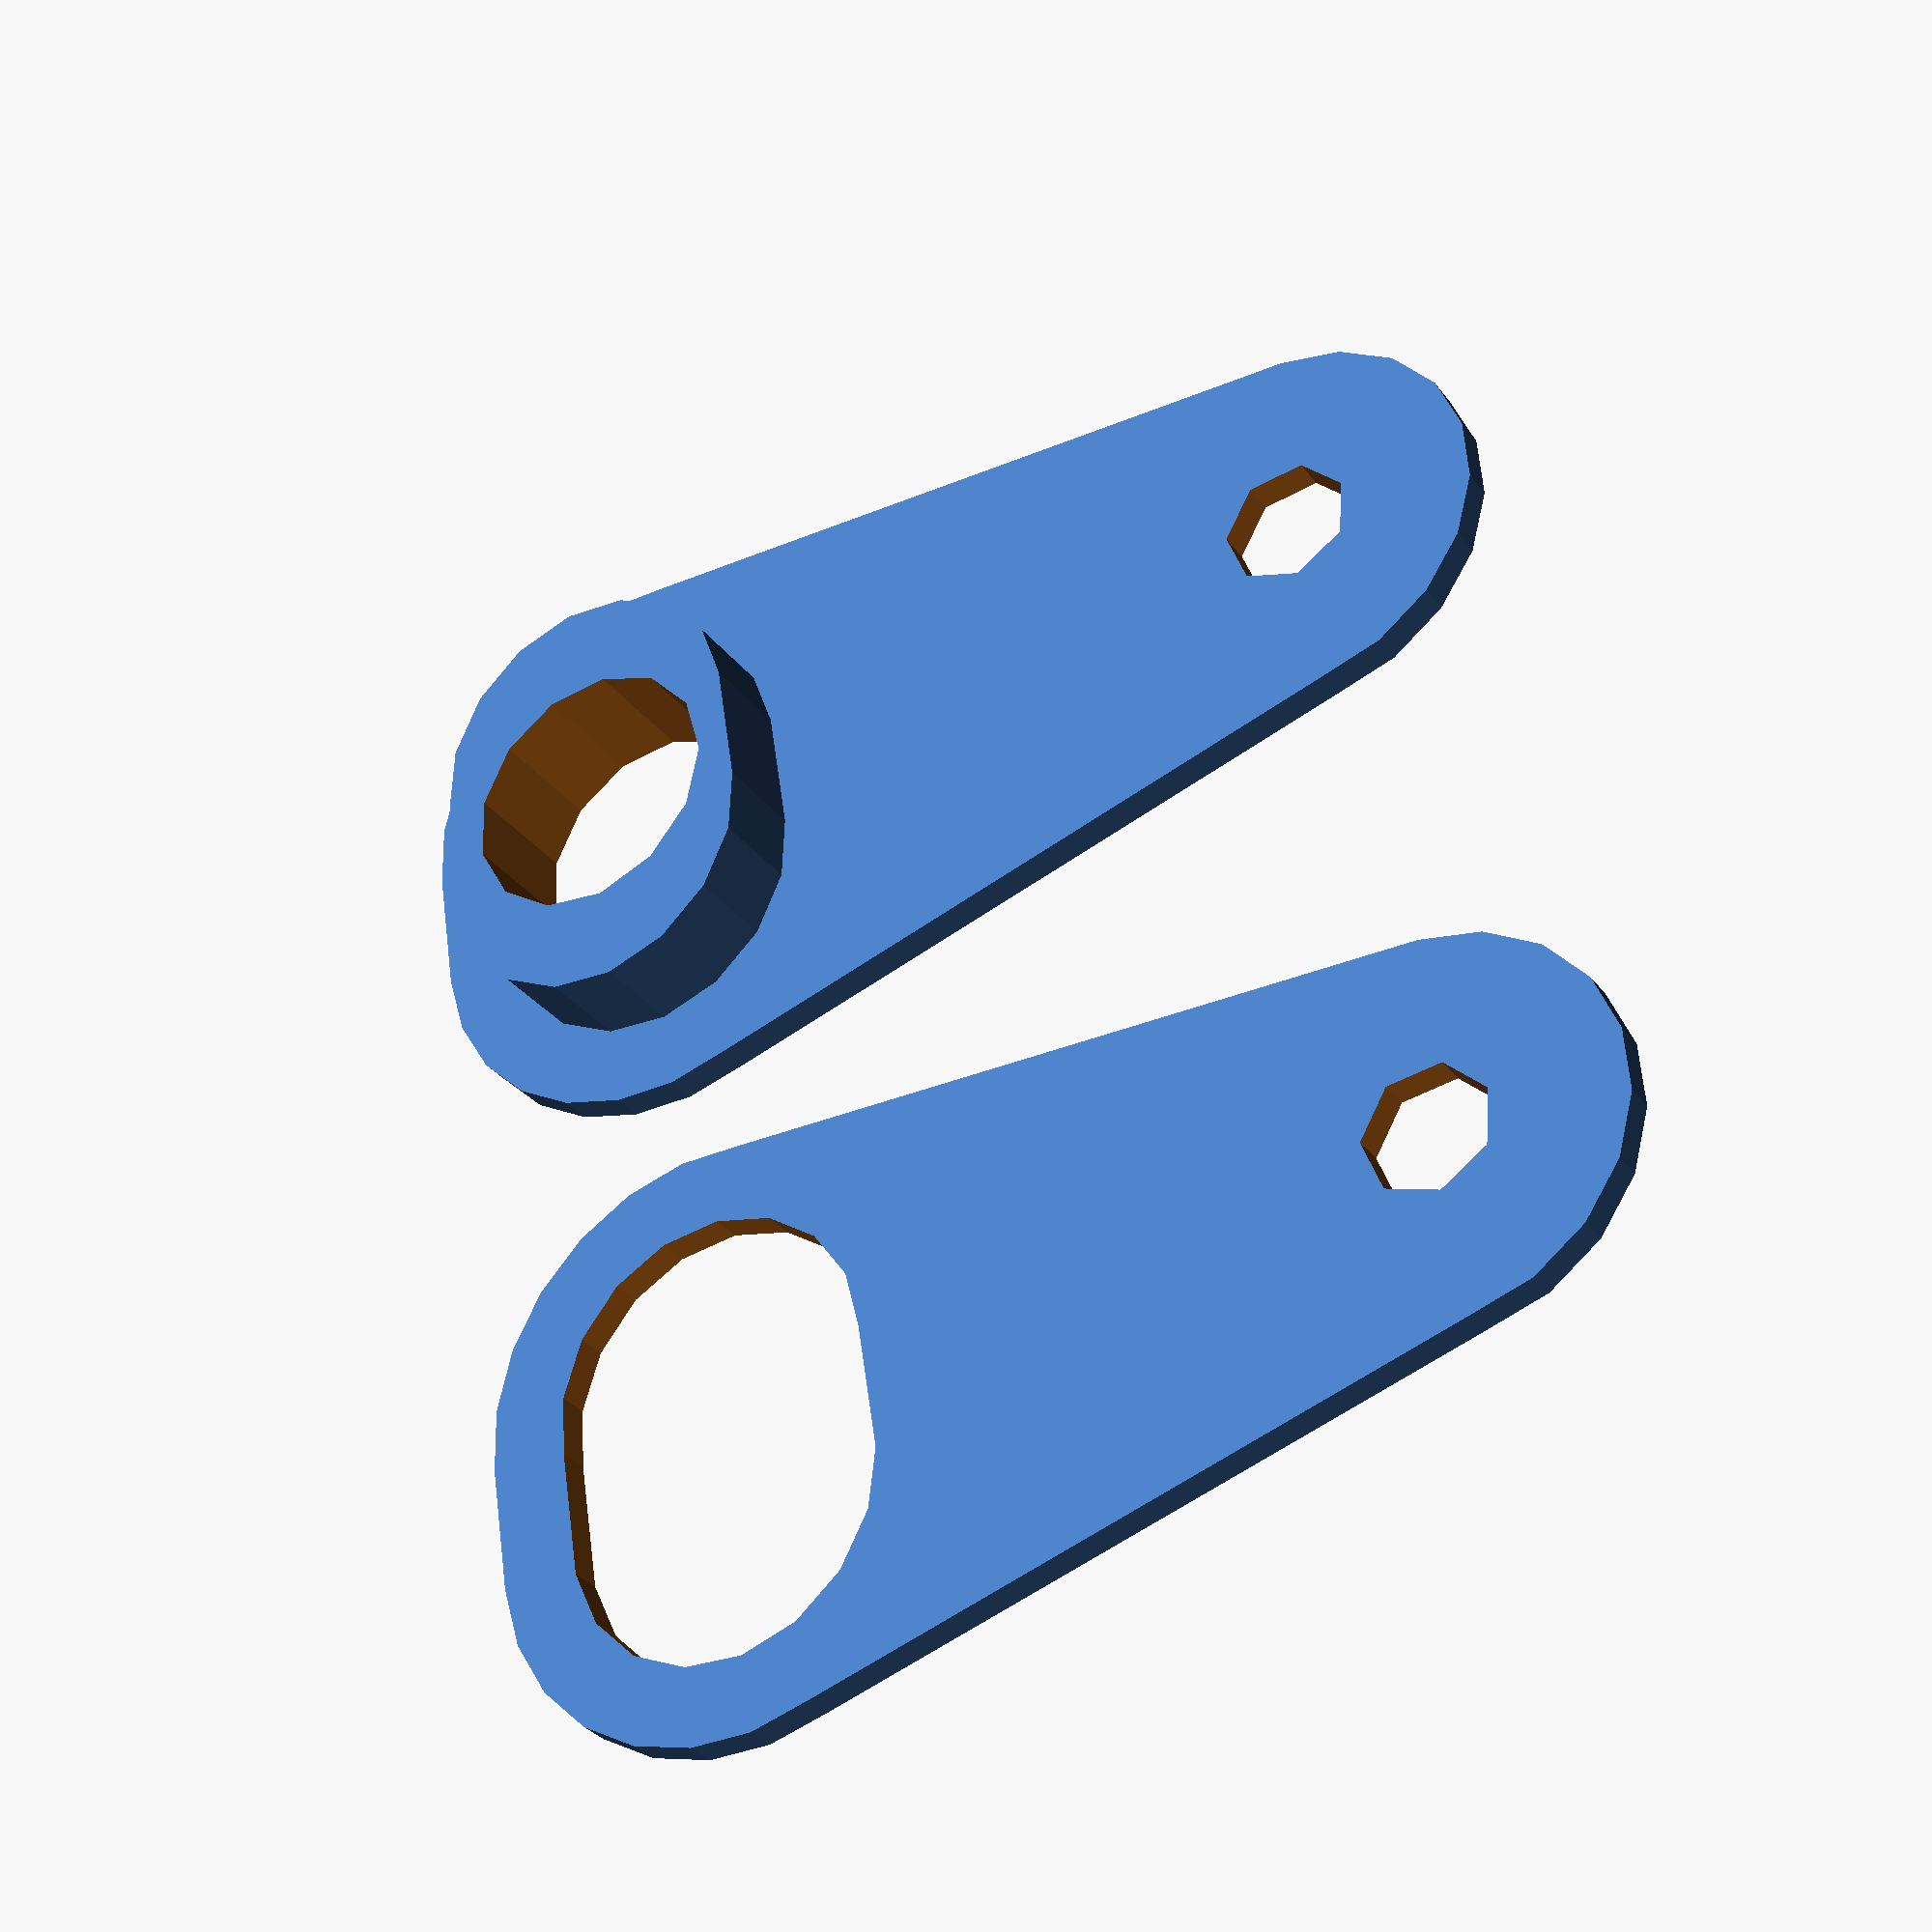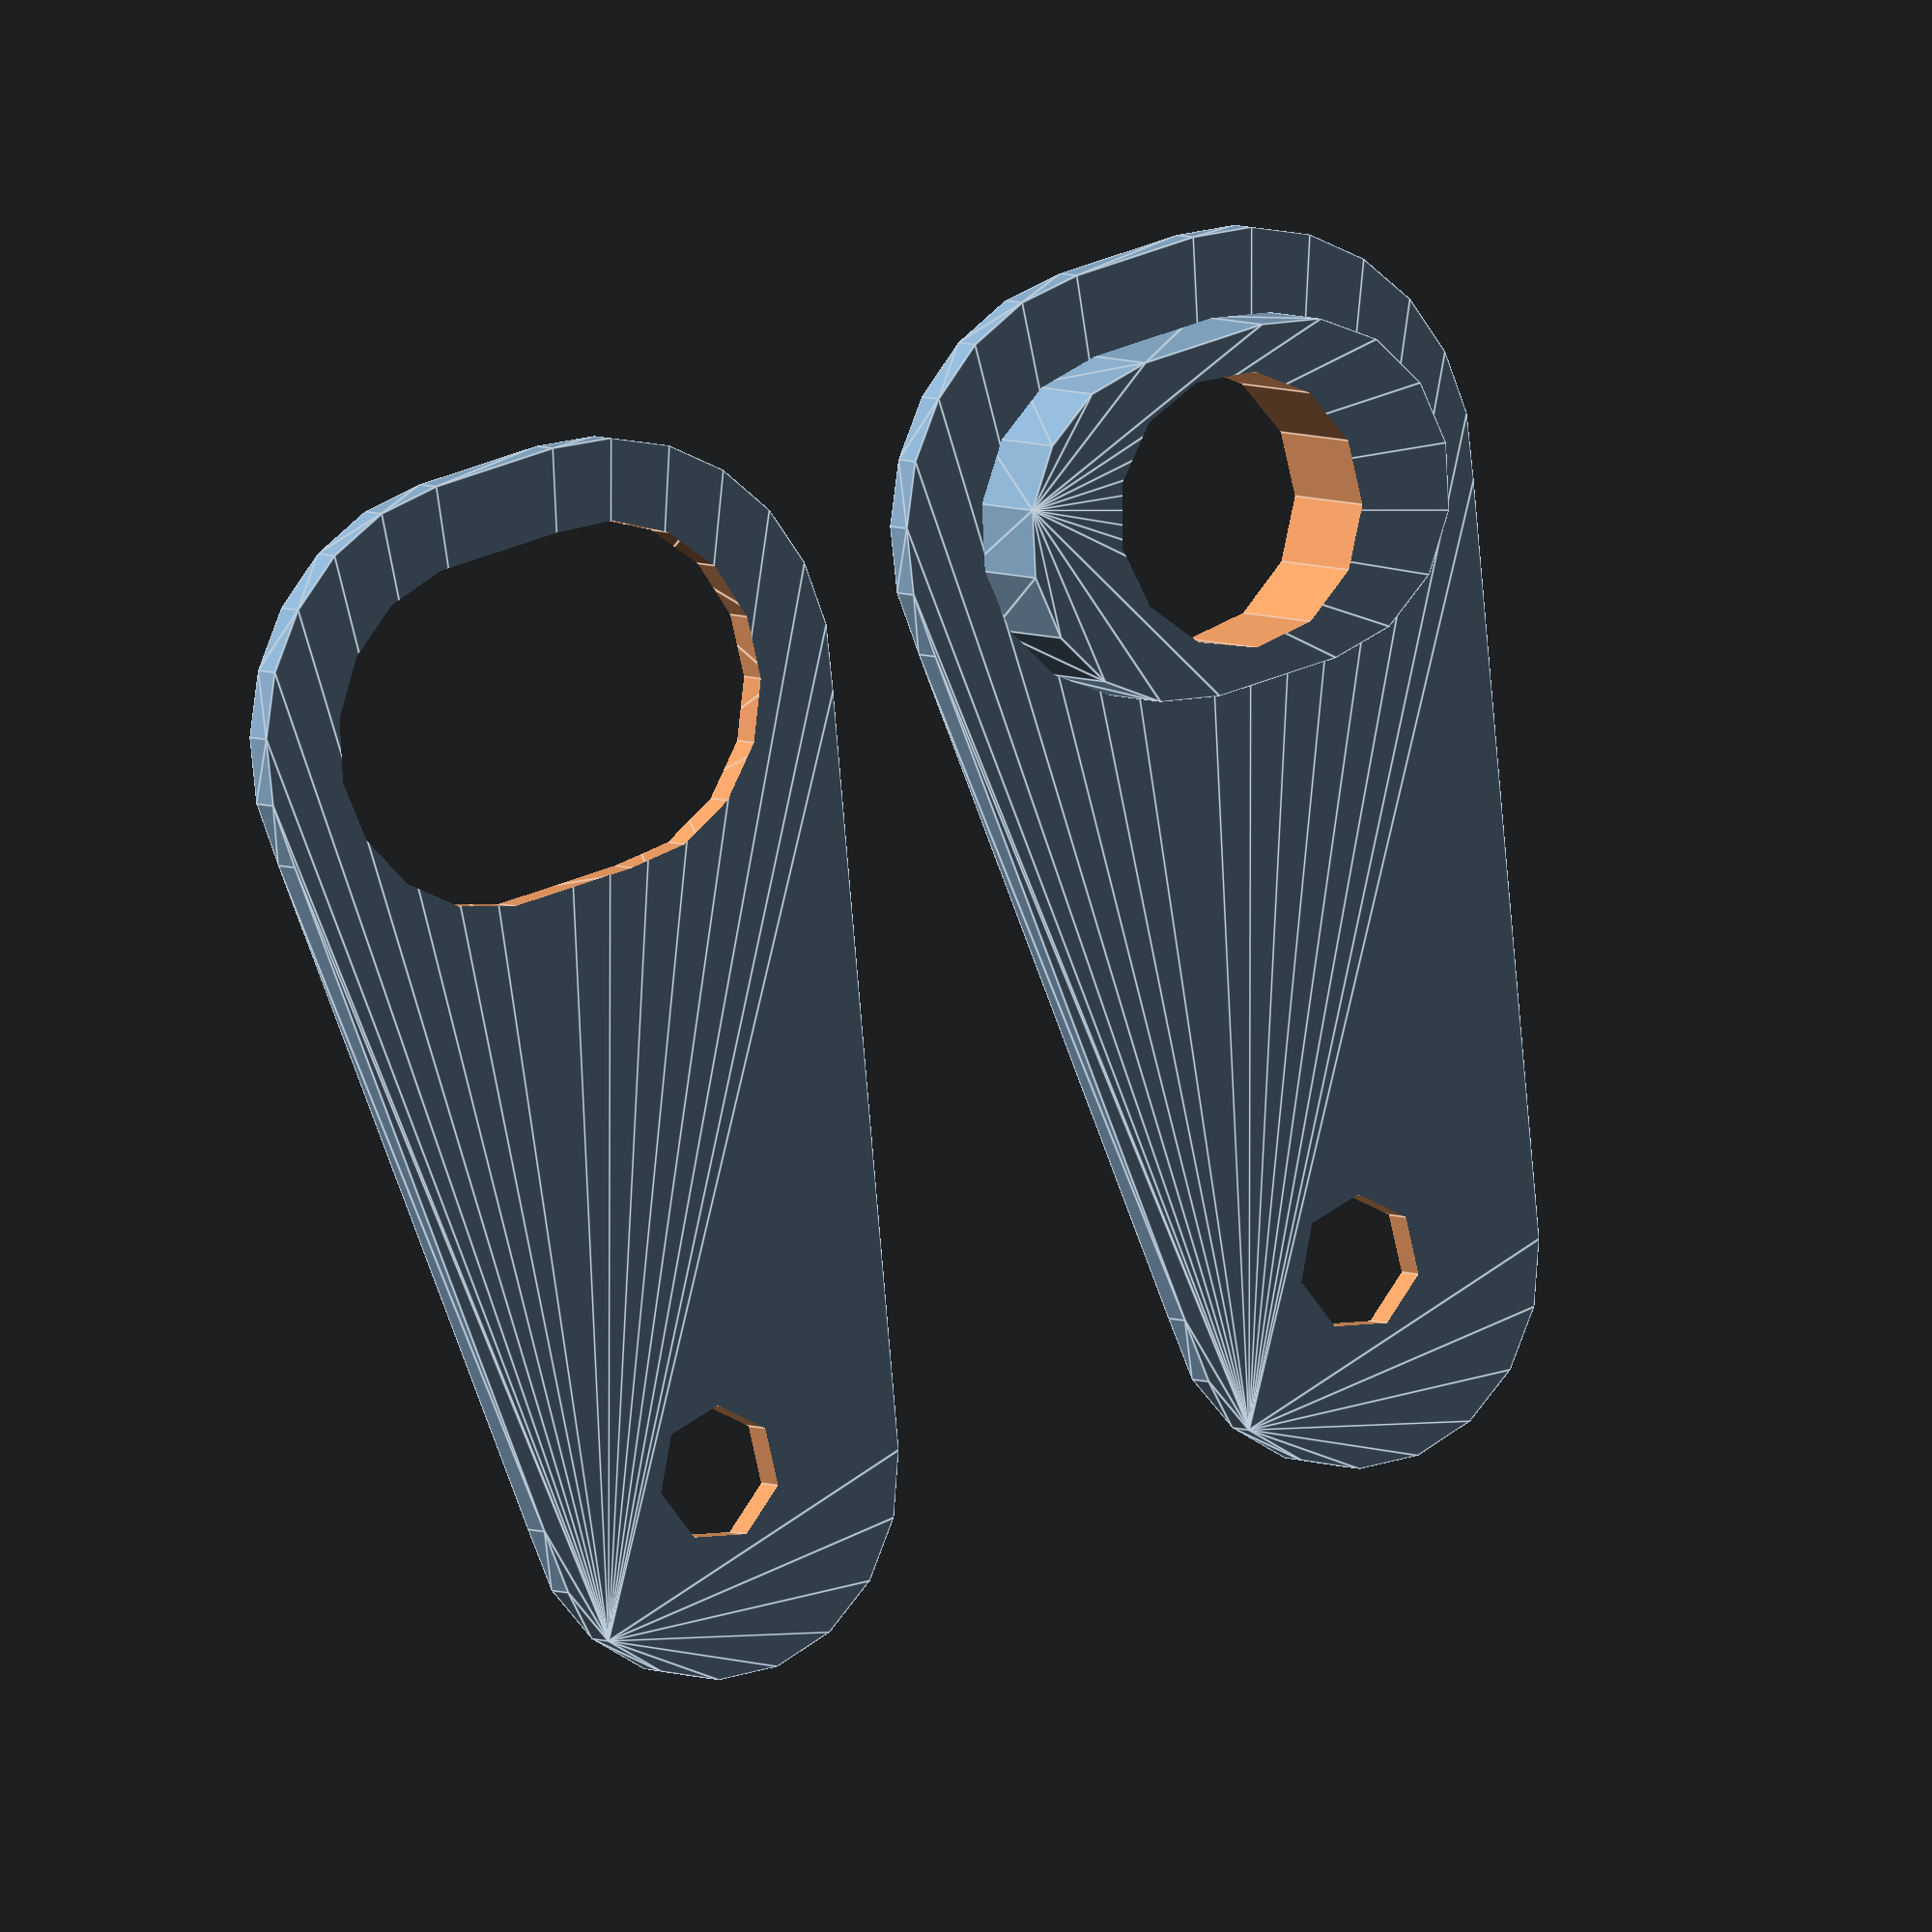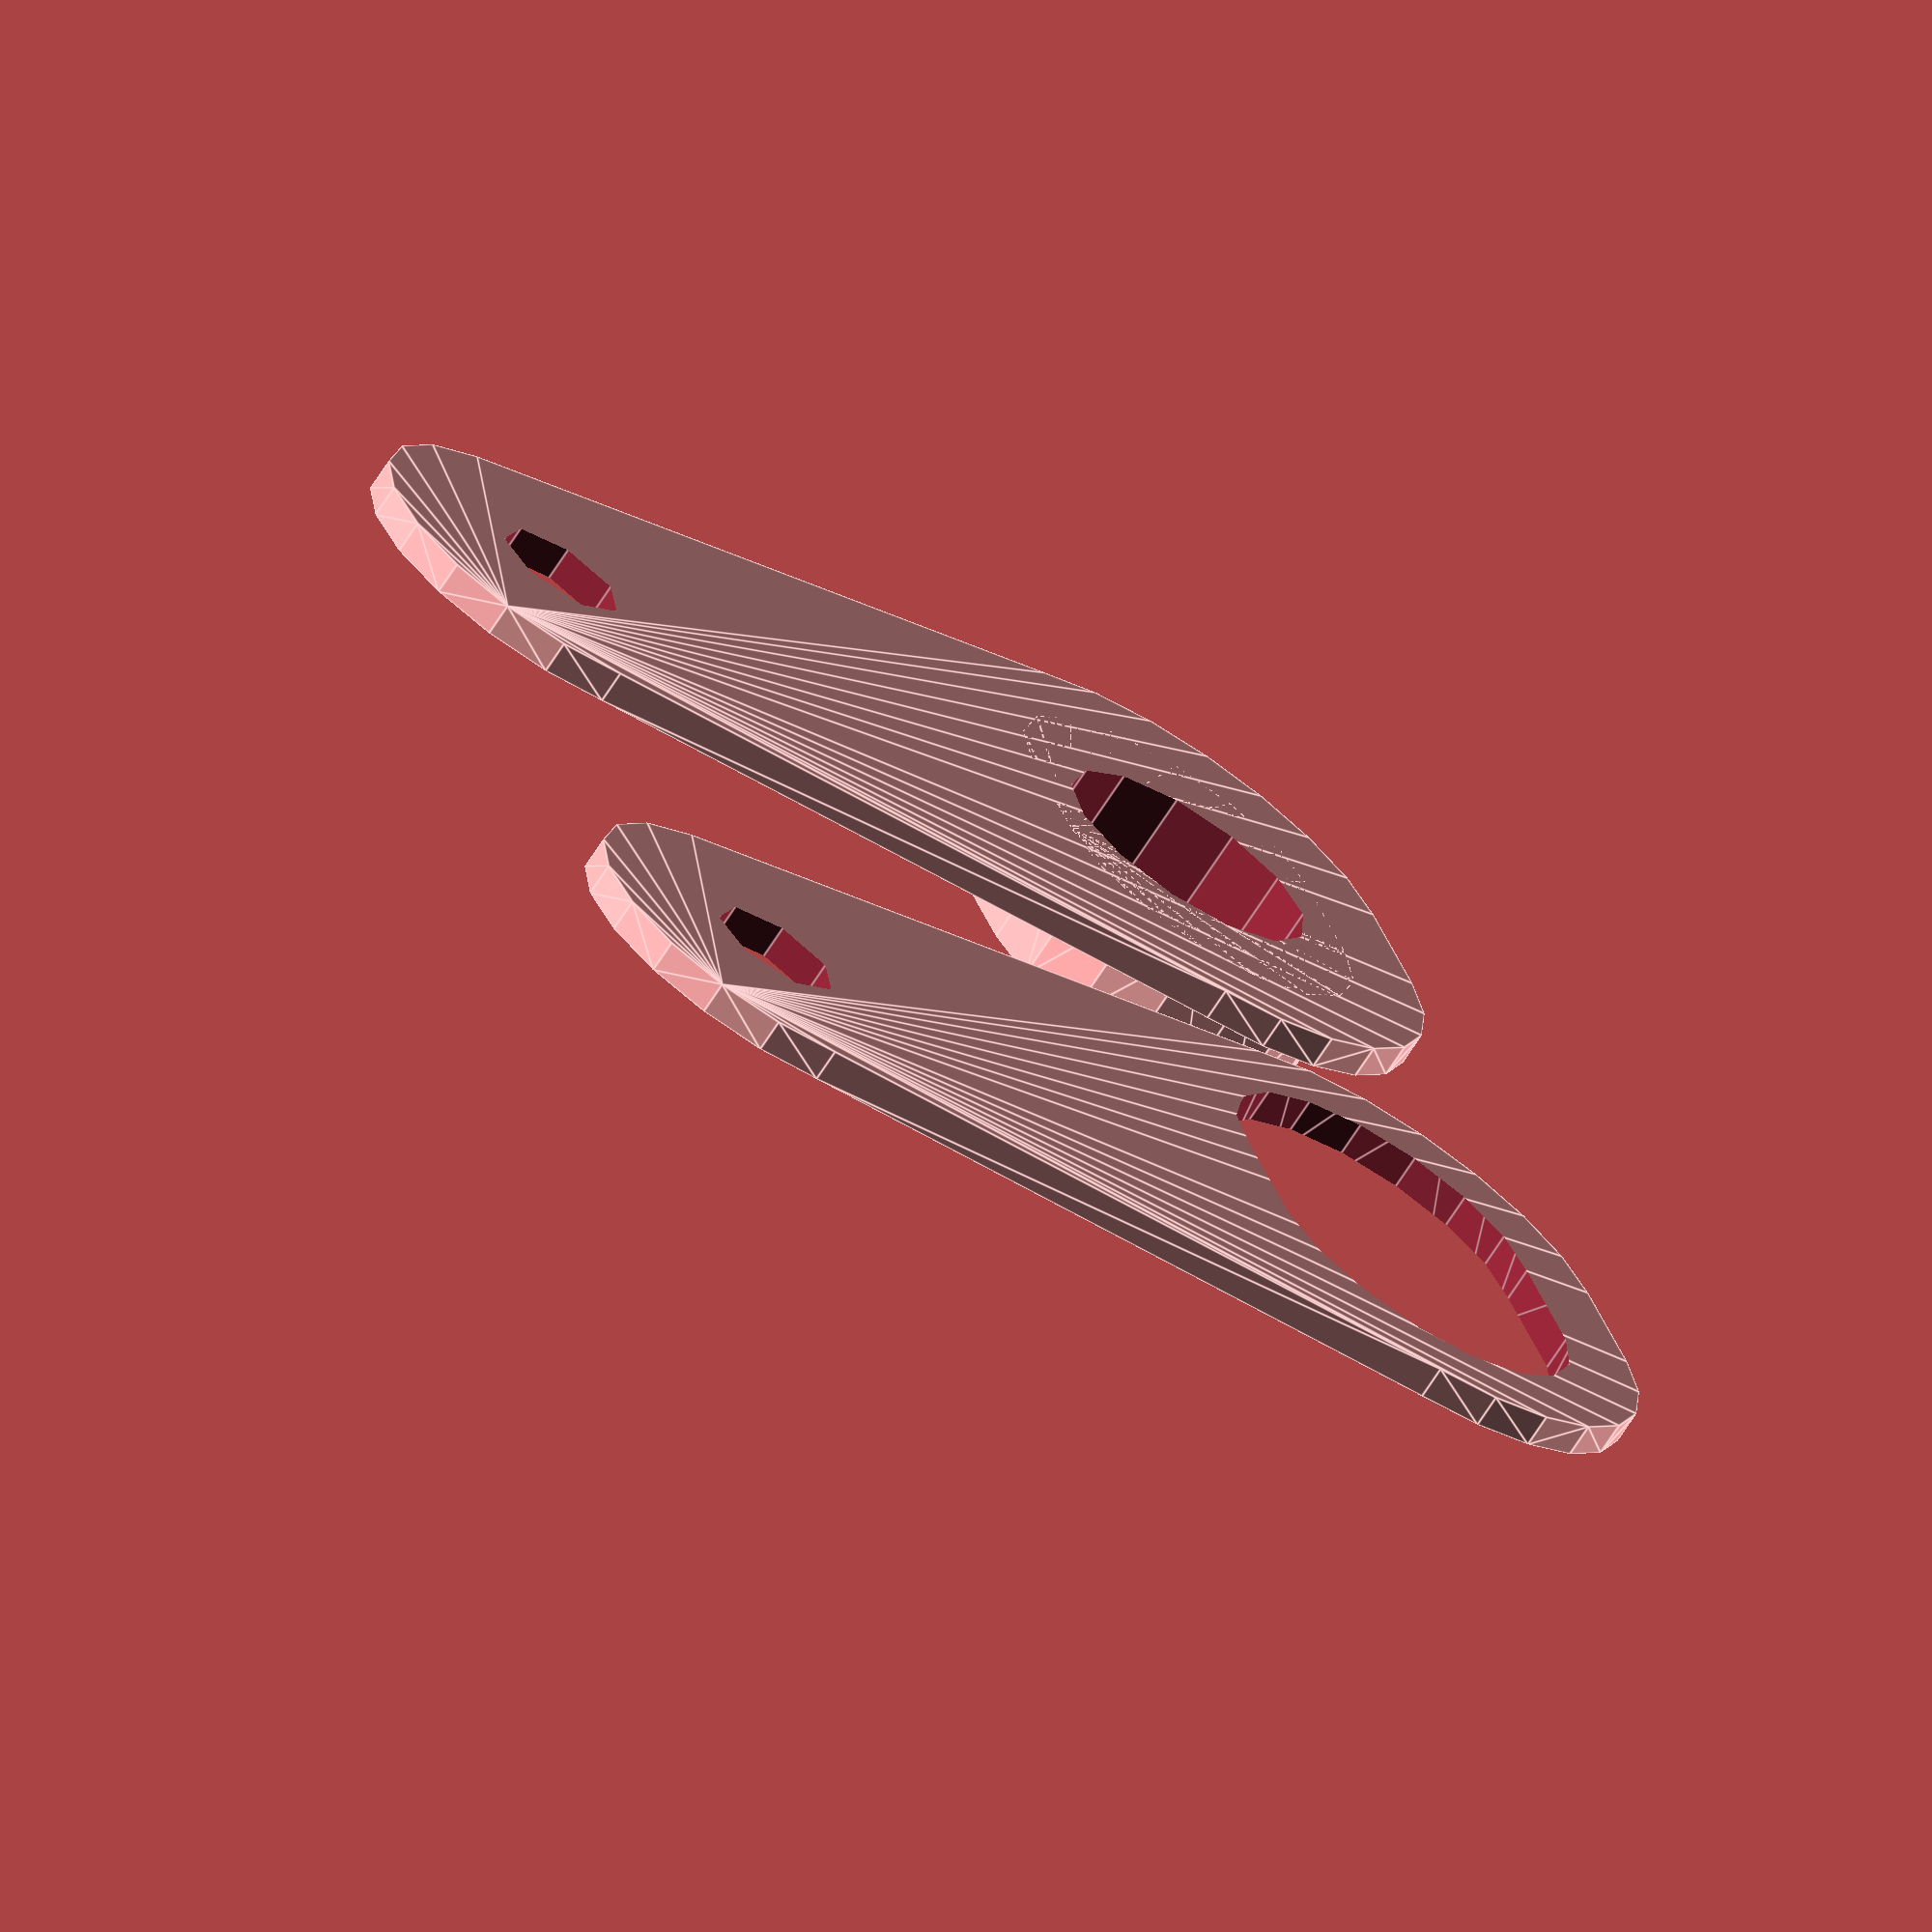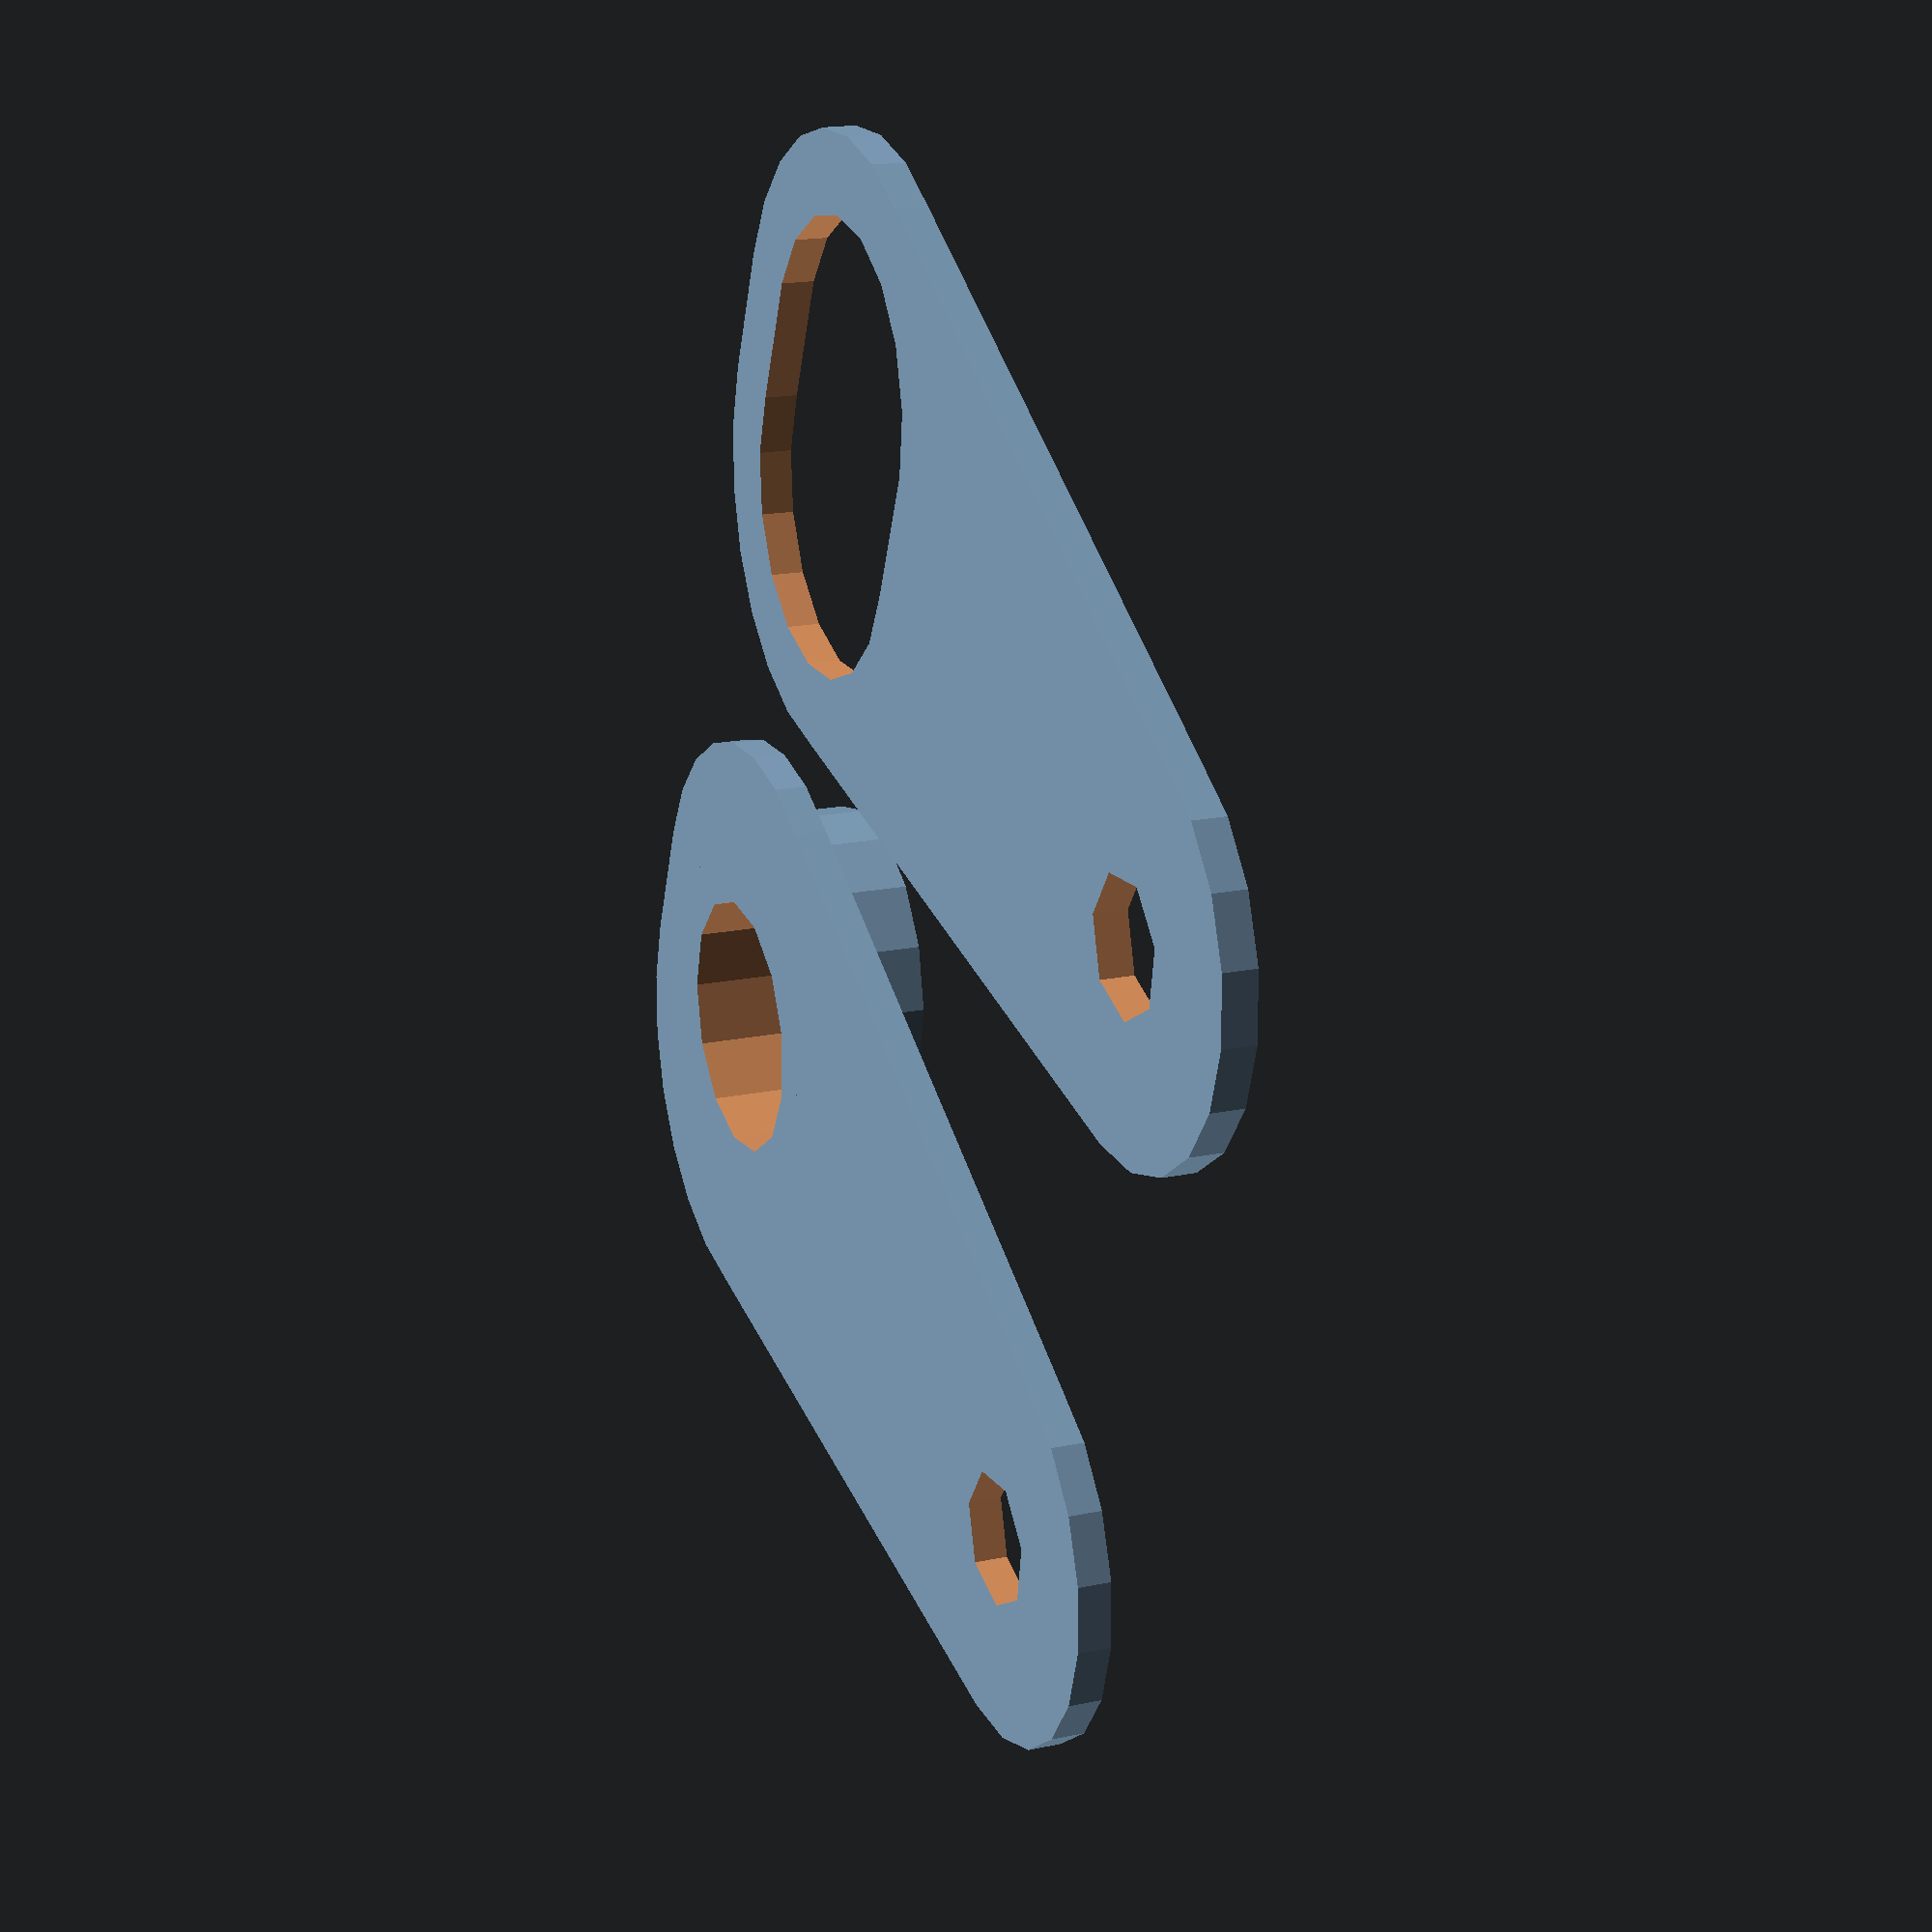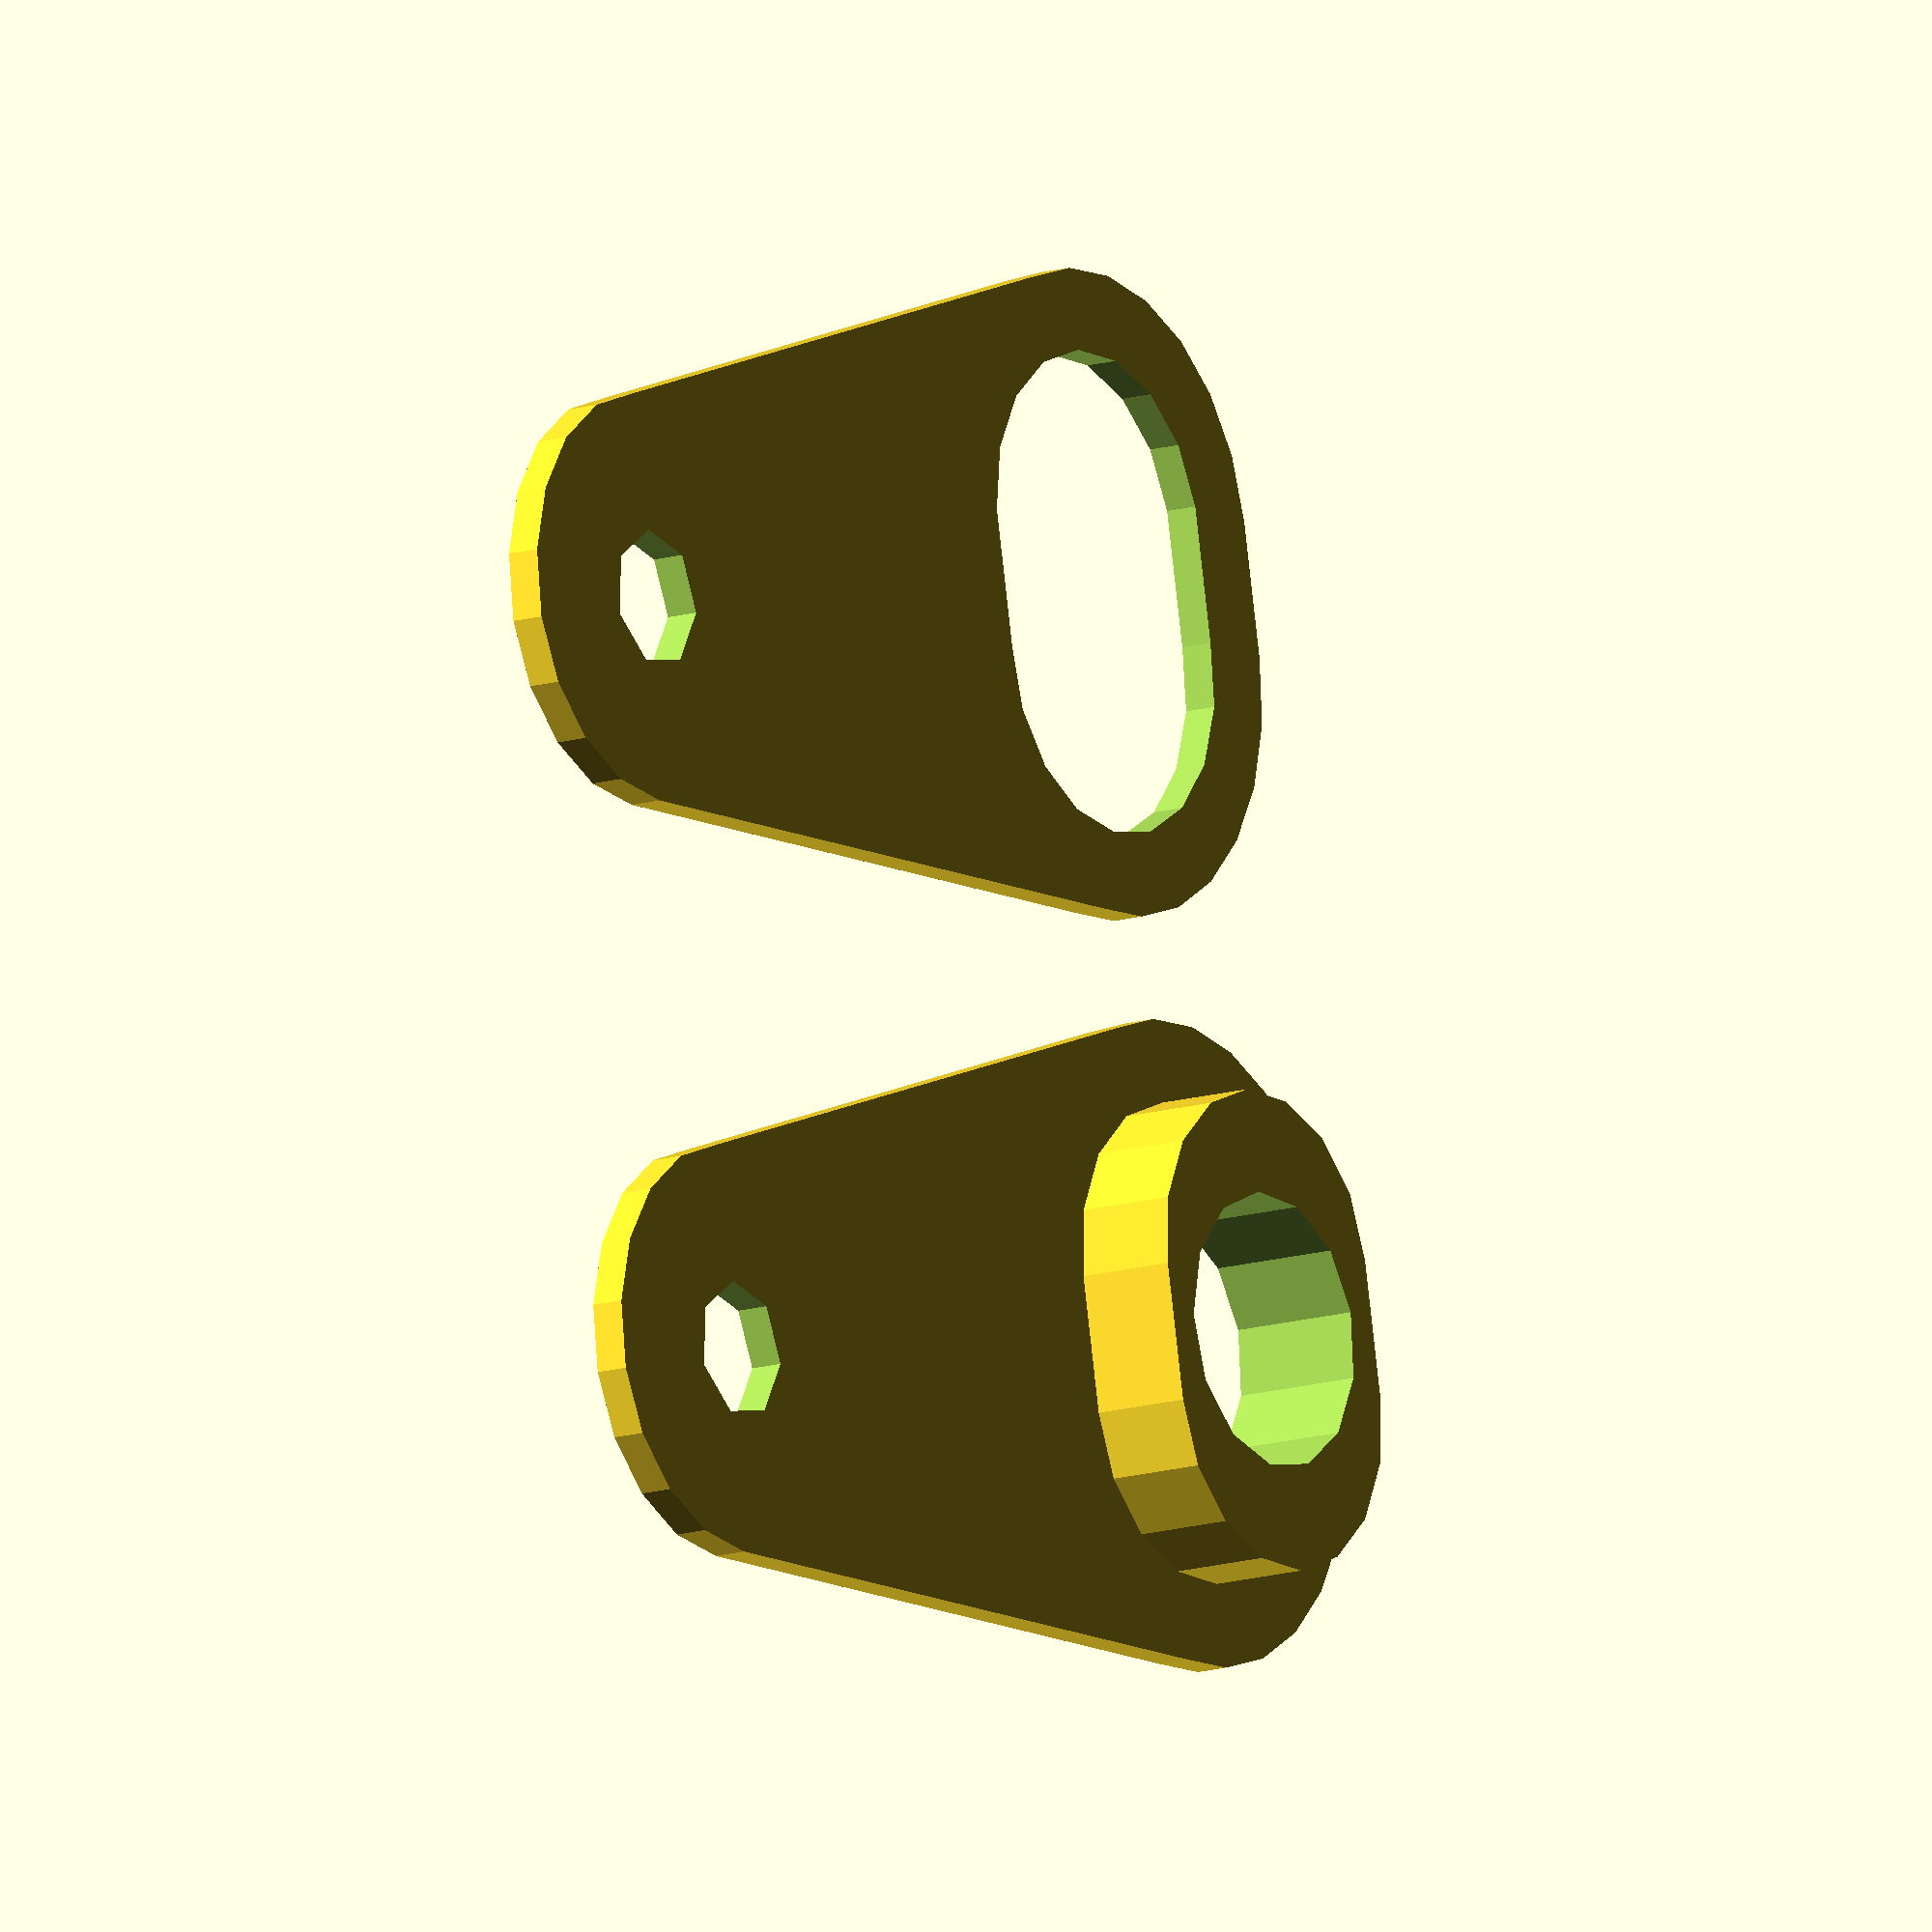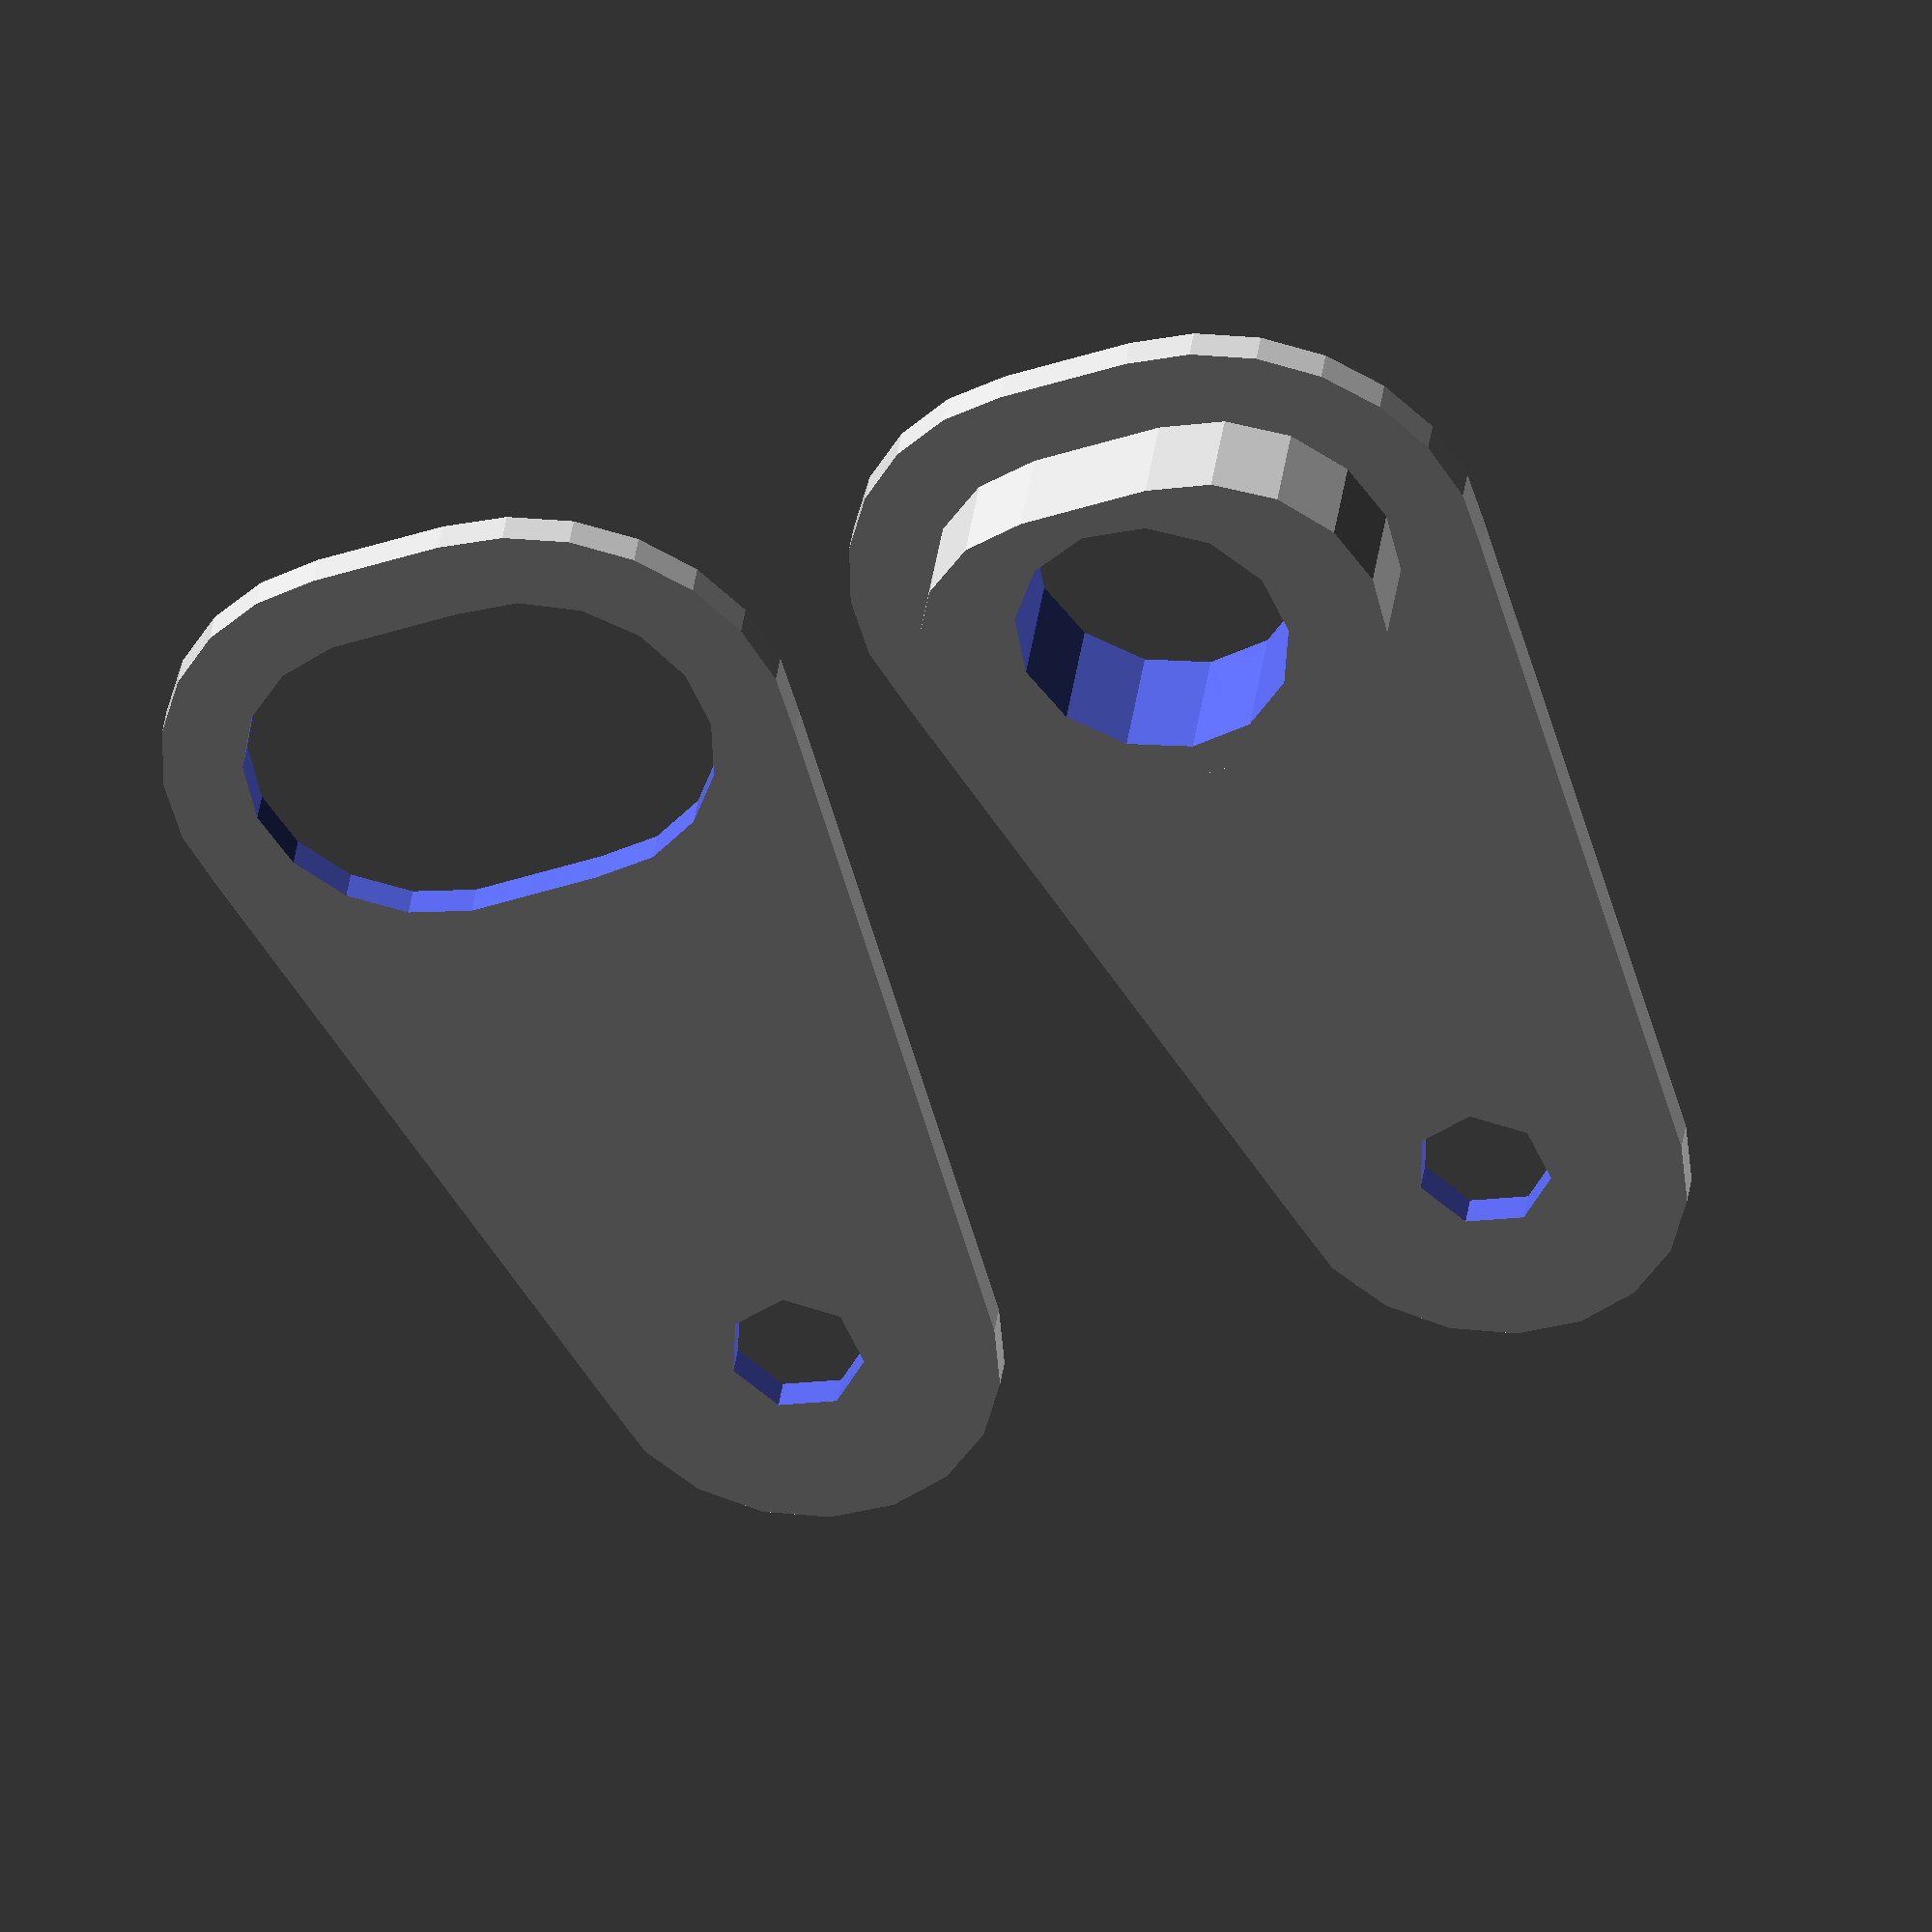
<openscad>

difference()
{
    union(){
        hull()
        {
            translate([-2,0,0])
            cylinder(d=10.1, h=4);
            translate([2,0,0])
                cylinder(d=10.1, h=4);
        }
        hull()
        {            
            translate([-2,0,0])
                cylinder(d=15, h=1);
            translate([2,0,0])
                cylinder(d=15, h=1);
            translate([0,23,0])
                cylinder(r=6,h=1);

        }
    }
    cylinder(d=8.1, h=20, center=true);
    translate([0,23,0])
        cylinder(r=2,h=20, center=true);
        
}

translate([22,0,0])
difference()
{
    union(){
        hull()
        {            
            translate([-2,0,0])
                cylinder(d=15, h=1);
            translate([2,0,0])
                cylinder(d=15, h=1);
            translate([0,23,0])
                cylinder(r=6,h=1);
        }
    }

    hull()
    {
        translate([-2,0,0])
        cylinder(d=10.2, h=4, center=true);
        translate([2,0,0])
            cylinder(d=10.2, h=4,center=true);
    }

    translate([0,23,0])
        cylinder(r=2,h=20, center=true);
        
}

</openscad>
<views>
elev=211.9 azim=261.1 roll=149.7 proj=p view=solid
elev=175.9 azim=345.8 roll=209.3 proj=o view=edges
elev=249.6 azim=289.7 roll=32.8 proj=o view=edges
elev=162.0 azim=67.3 roll=292.3 proj=p view=wireframe
elev=13.0 azim=258.9 roll=305.3 proj=o view=wireframe
elev=321.8 azim=156.2 roll=7.6 proj=o view=solid
</views>
